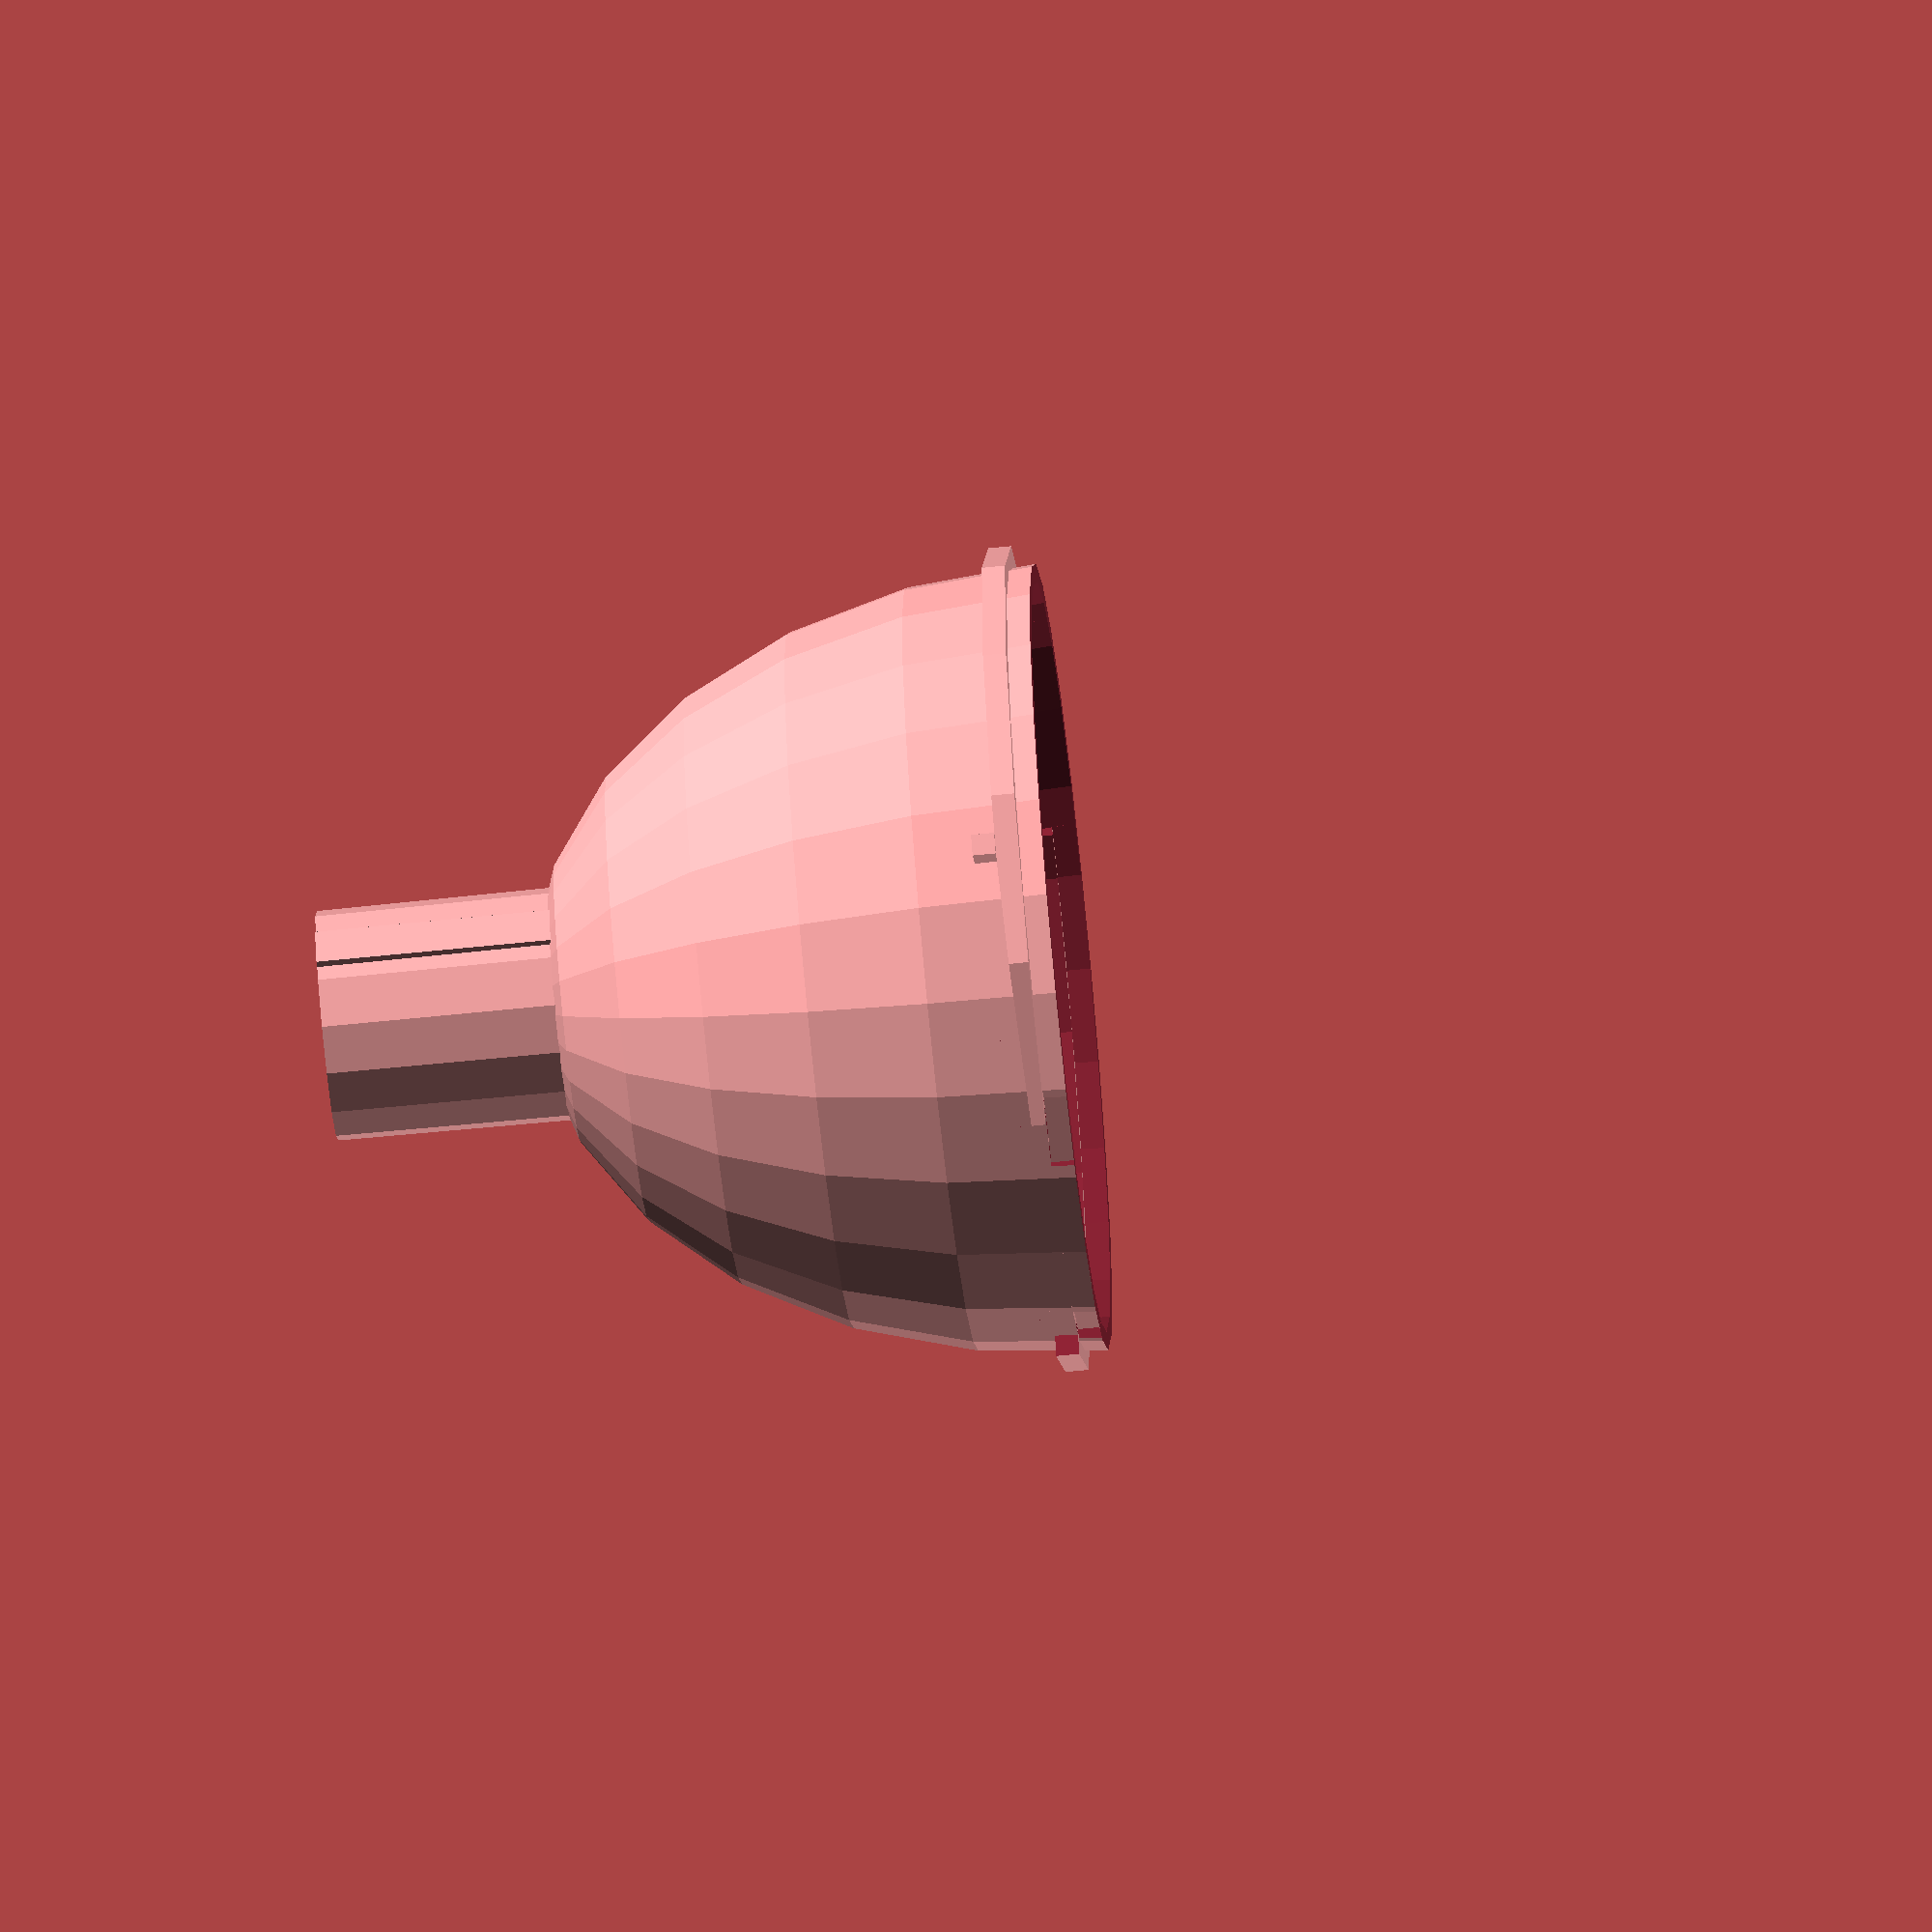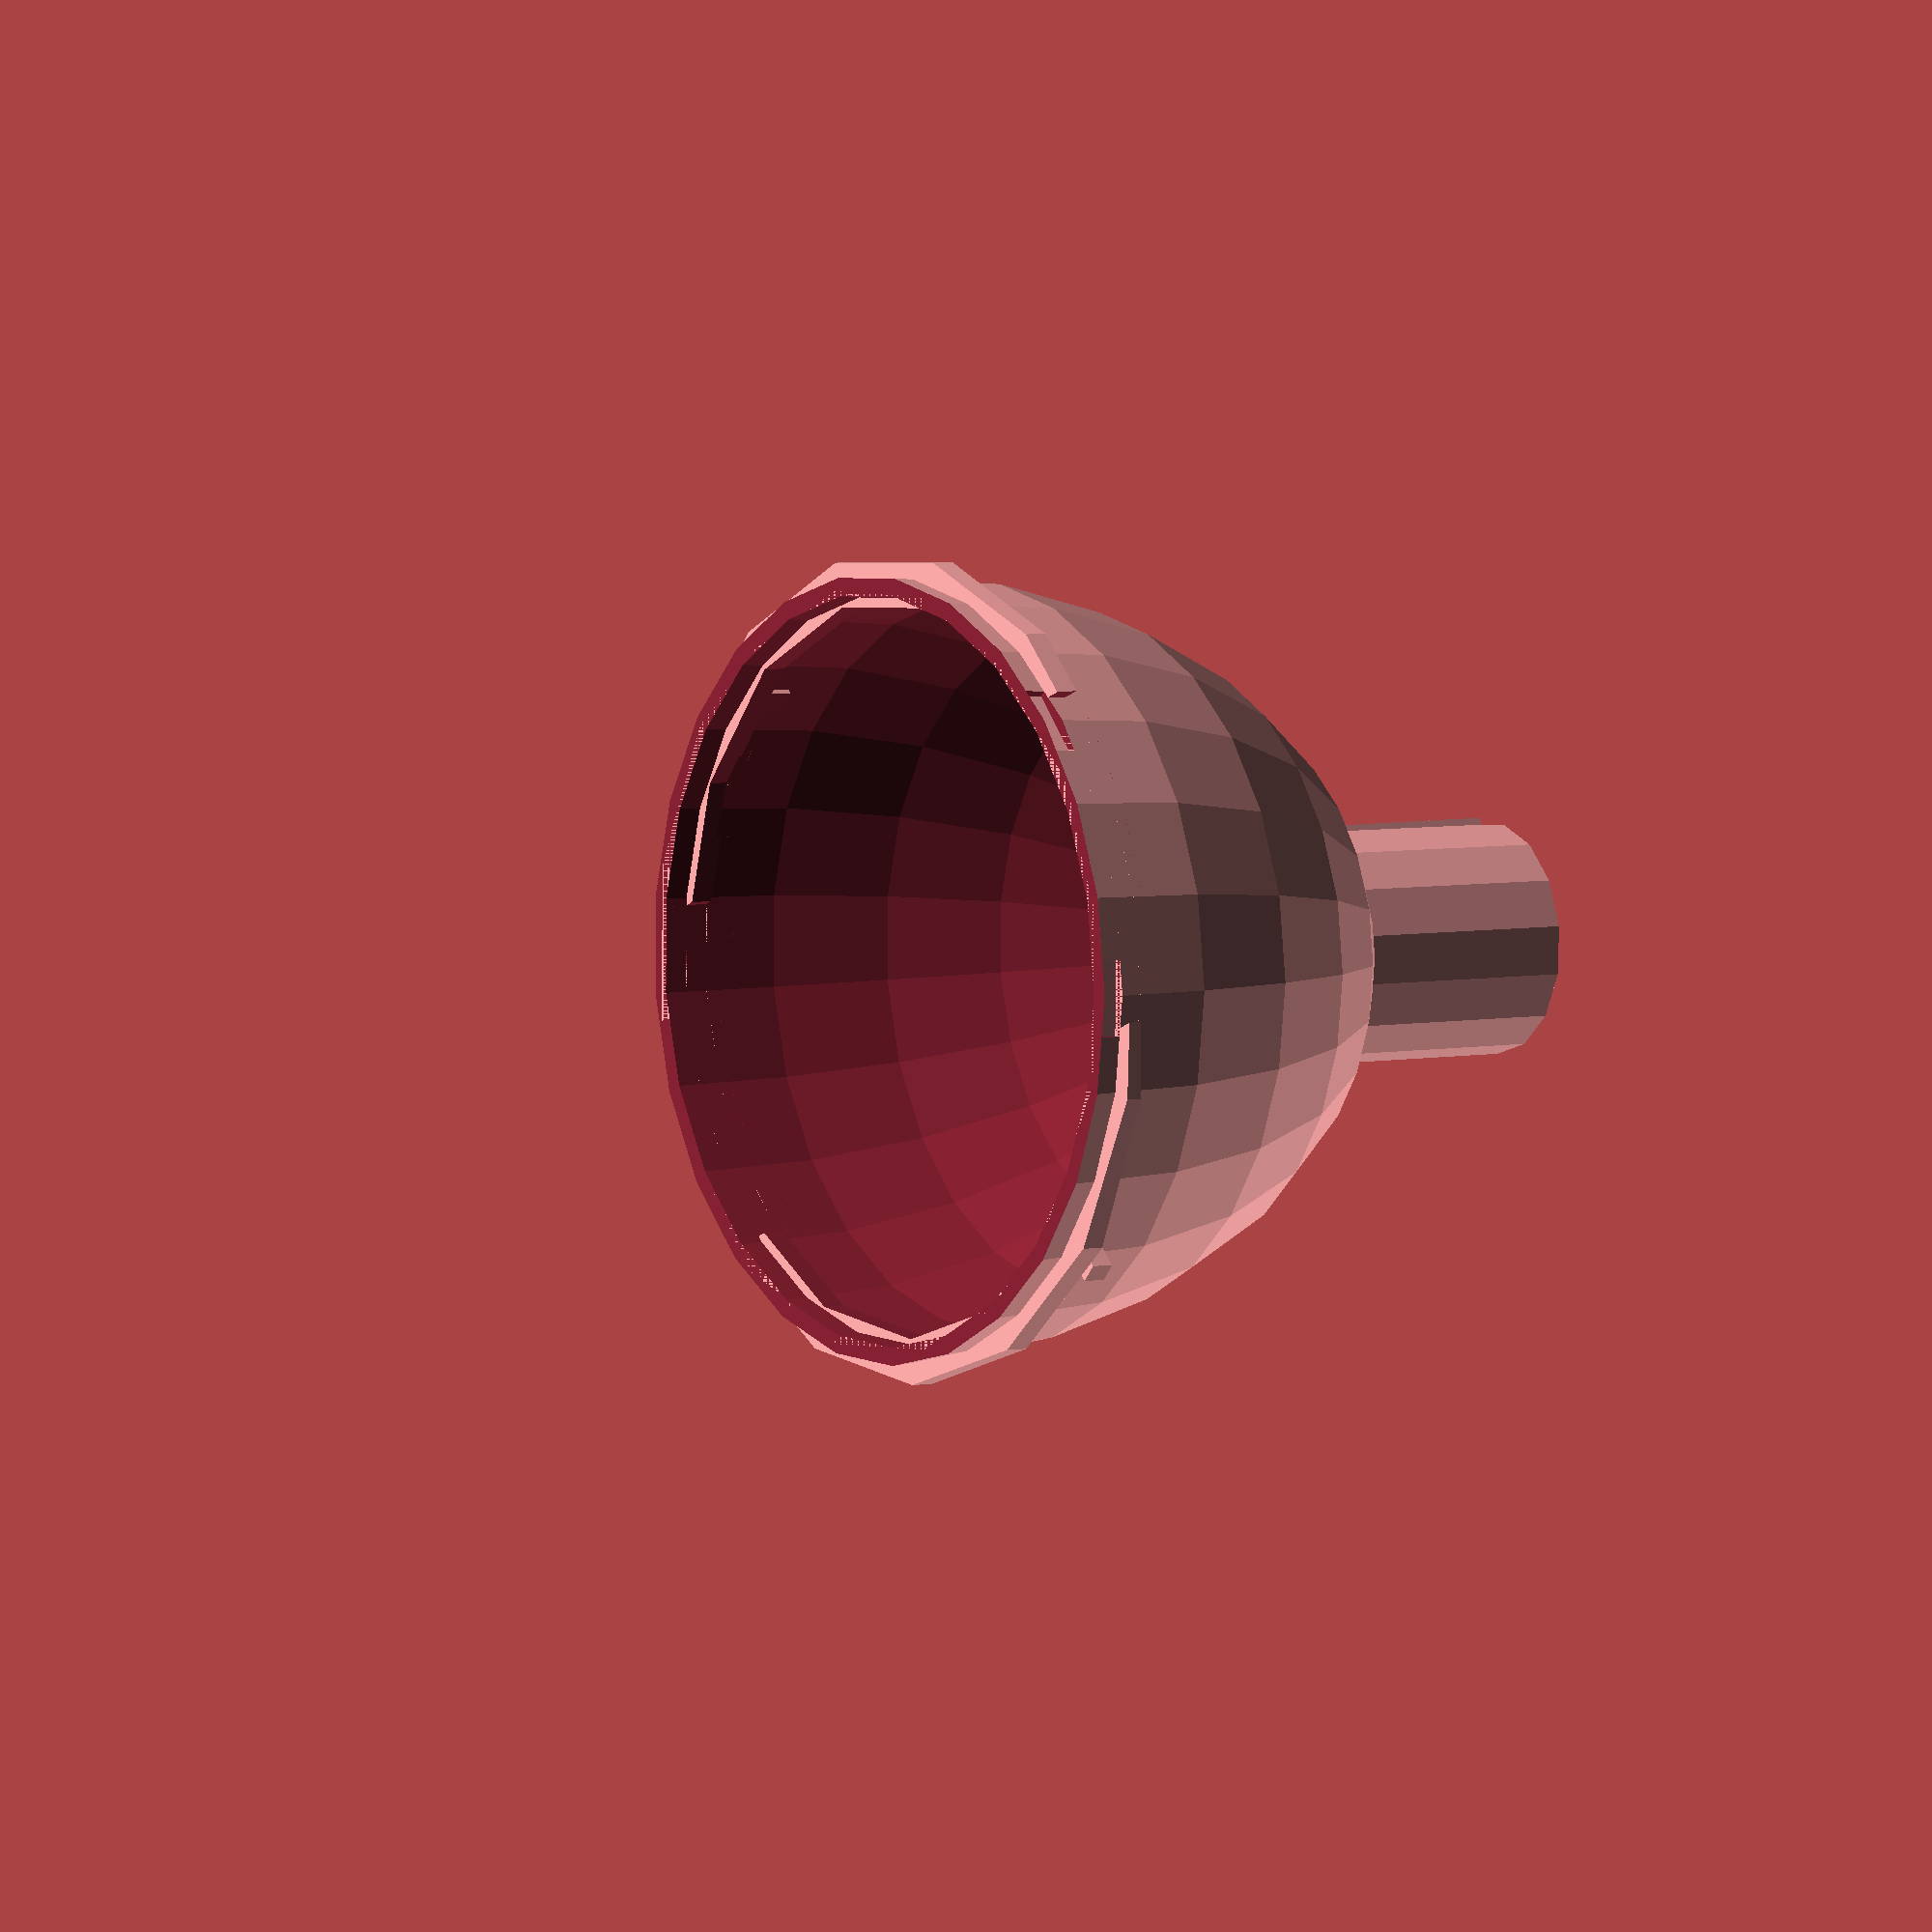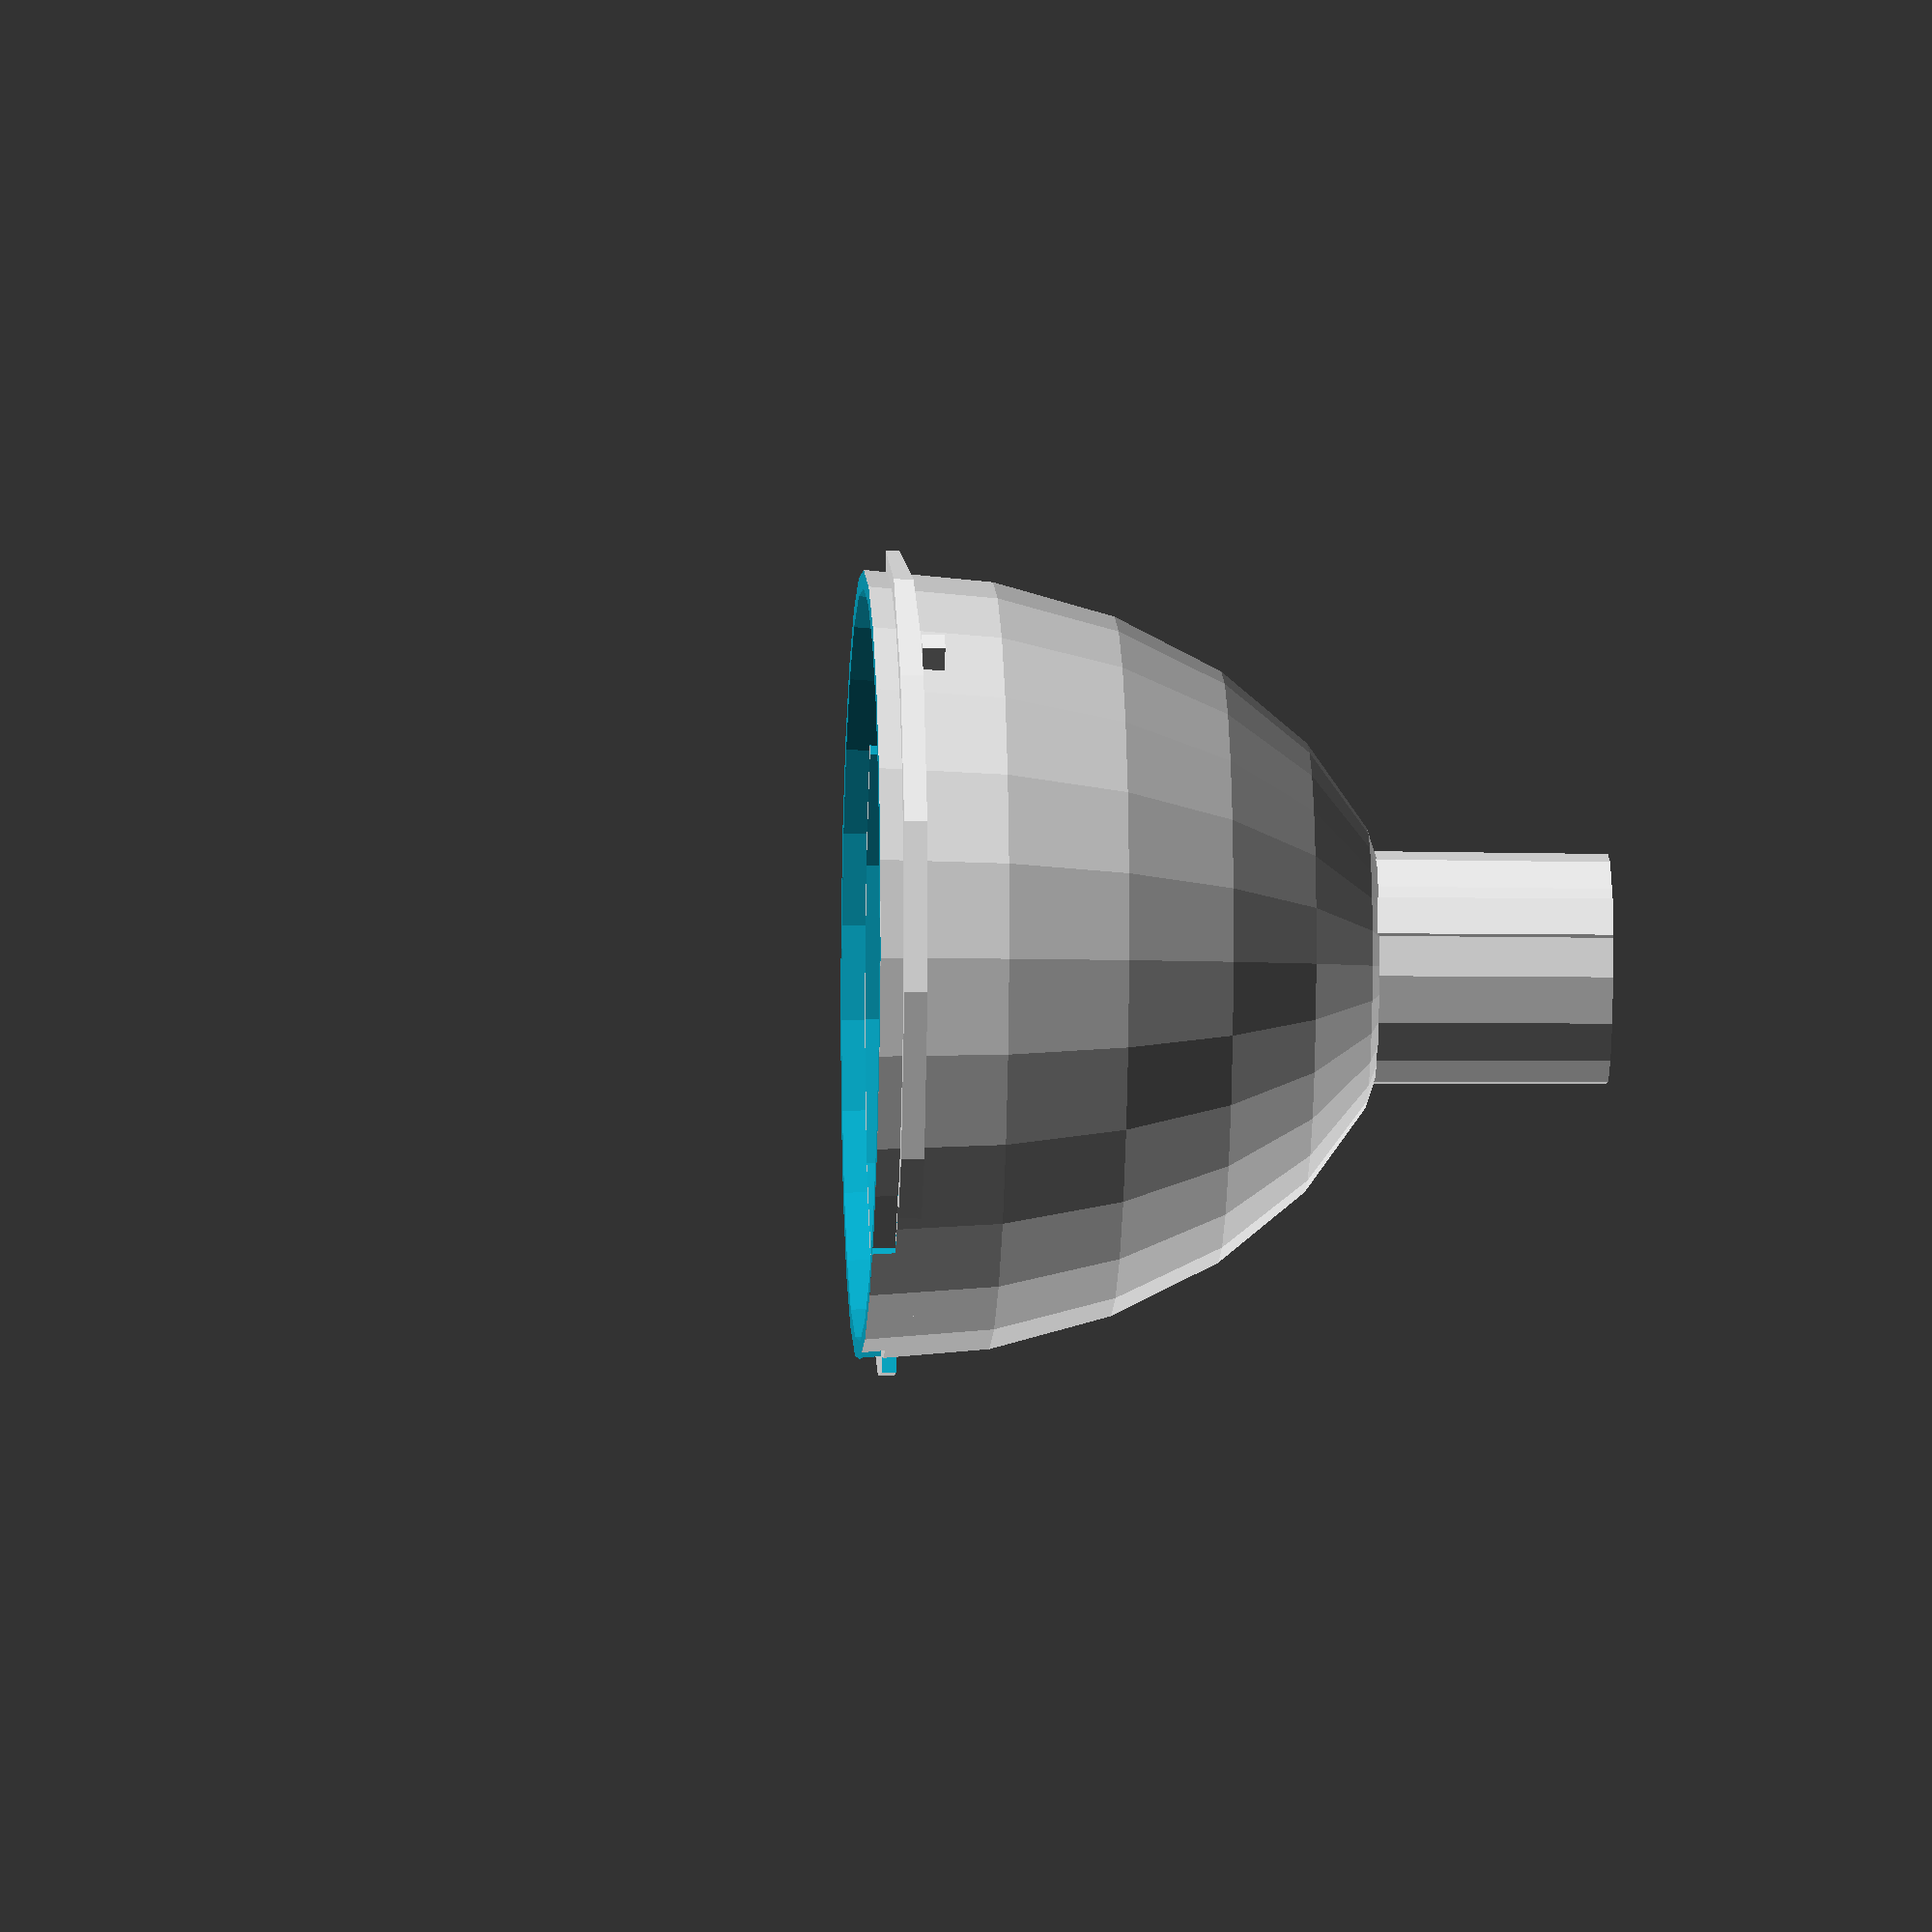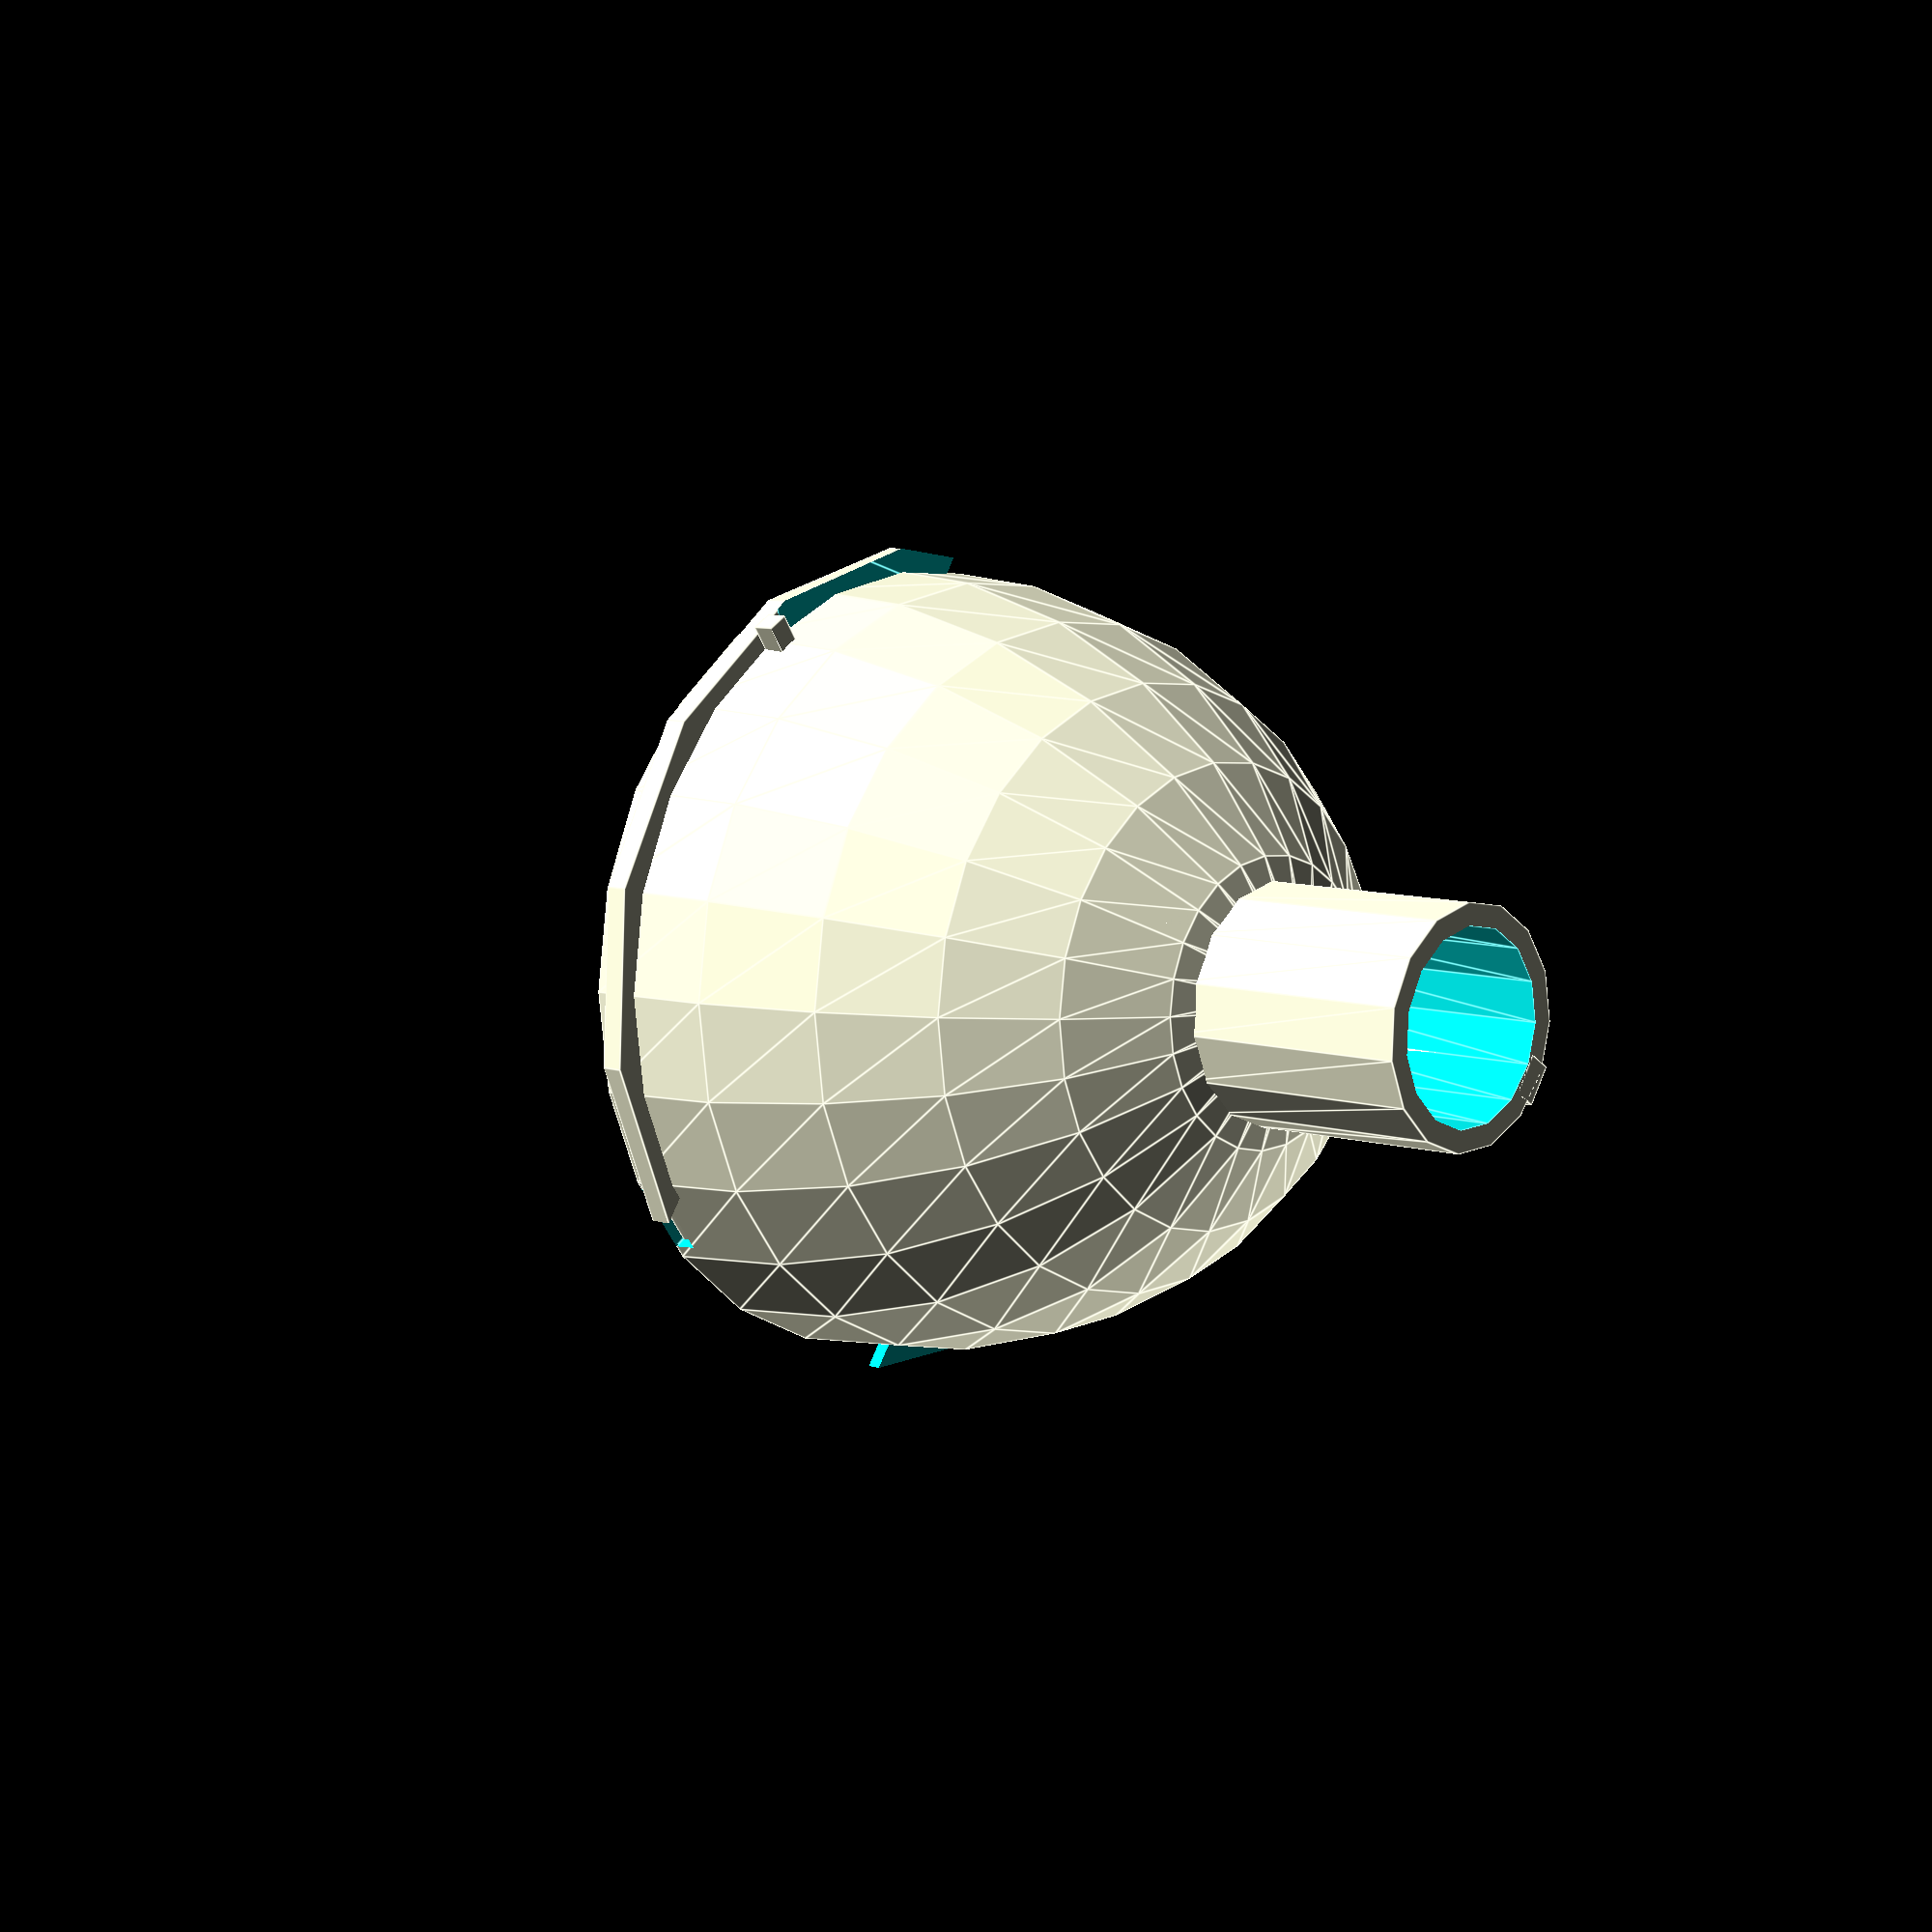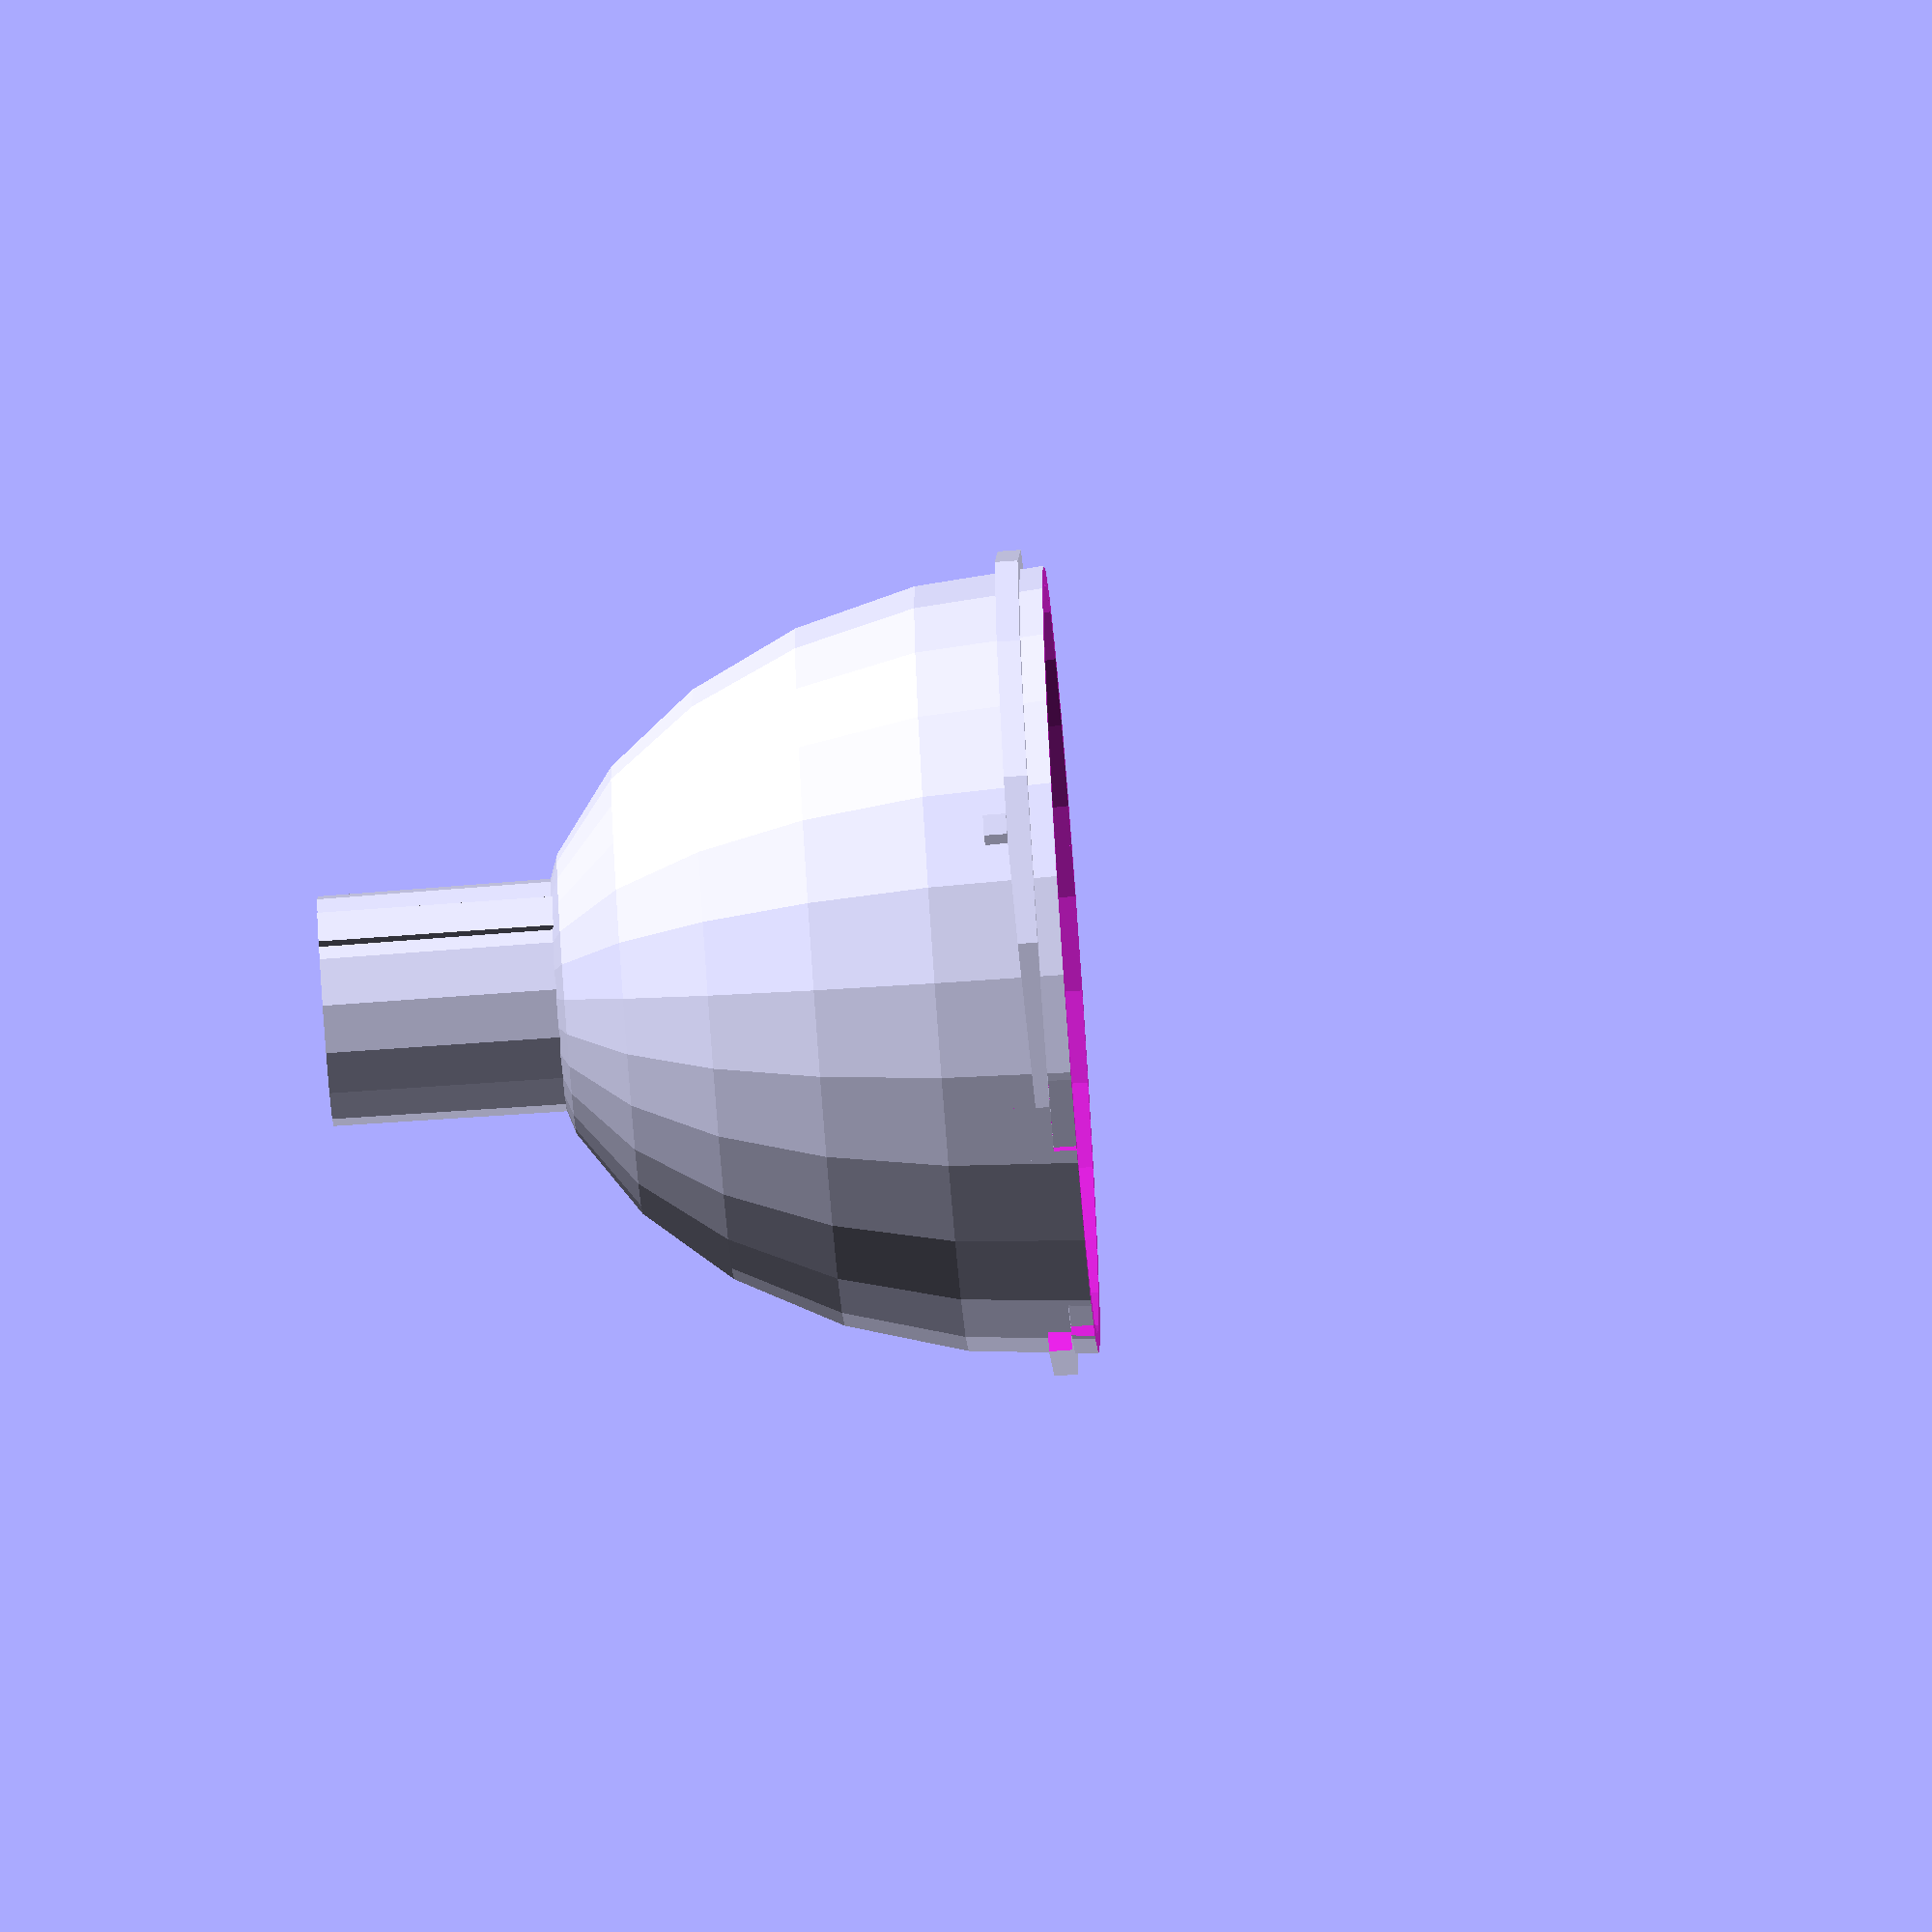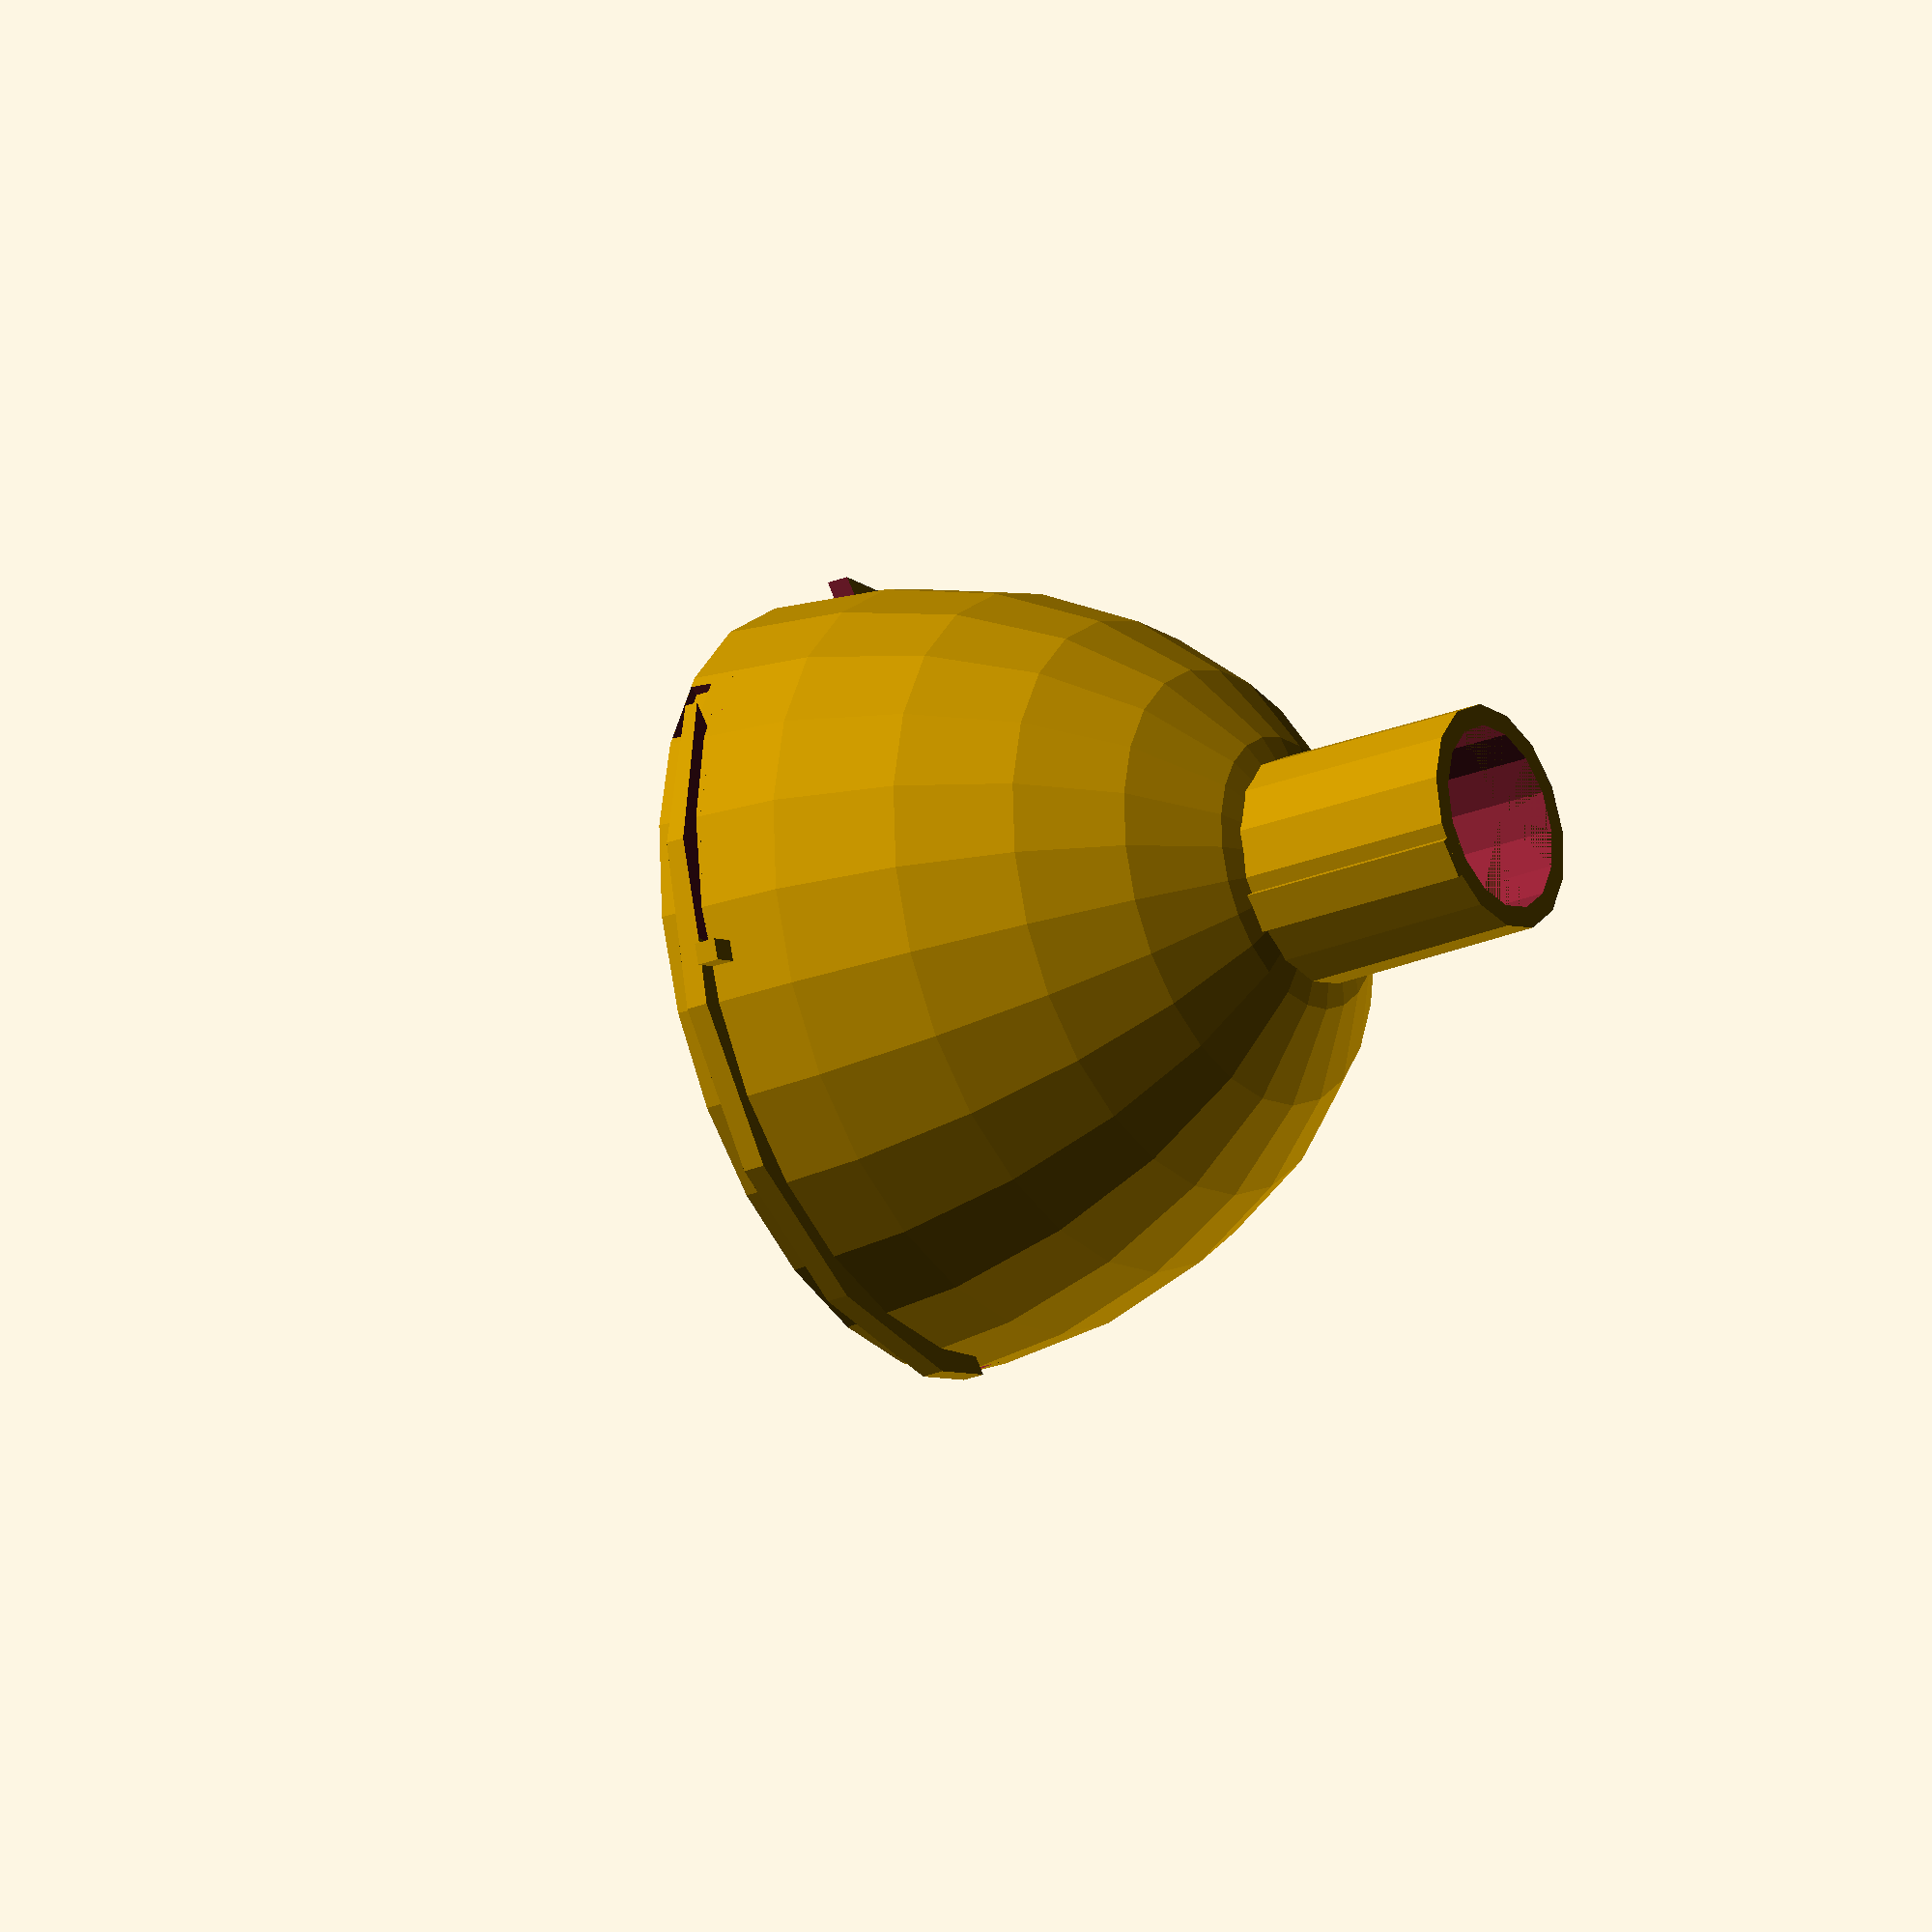
<openscad>
$fn = $preview ? 15 : 100;
EPSILON = 0.01;

bottom_radius = 102.5 / 2;
bottom_thickness = 2.4;

dome_height = 70;
dome_z_scale = dome_height / bottom_radius;

bottom_to_lip_z_offset = 3;
bottom_indent_length = 10;
bottom_indent_thickness = 1.6;
lip_thickness = 5;
lip_radius = bottom_radius - bottom_thickness + lip_thickness;
lip_height = 3;
lip_notch_width = 2.3 + 0.5;
lip_notch_height = 2.6 + 0.4;
lip_spacing = 45;
lip_taper_length = 34.6;
lip_taper_initial_height = 1.8;

top_tube_dome_z_offset = 6.2;
top_tube_bottom_radius = 30.4 / 2;
top_tube_top_radius = 30 / 2;
top_tube_thickness = 2.8;
top_tube_inner_radius = top_tube_top_radius - top_tube_thickness;
top_tube_upper_height = 33;
top_tube_lower_height = 9;
top_tube_total_height = top_tube_upper_height + top_tube_lower_height;
top_tube_notch_width = 5.2;
top_tube_notch_thickness = 3.3;

top_tube_triangle_width = 16;
top_tube_triangle_thickness = 8;
top_tube_triangle_border_radius = 2;
top_tube_triangle_screw_hole_radius = 2 / 2;

// bottom_lip_z_

total_height = dome_height + top_tube_total_height;

module copy_mirror(vec) {
  children();
  mirror(vec) children();
}

module dome() {
  difference() {
    scale([ 1, 1, dome_z_scale ]) {
      difference() {
        sphere(bottom_radius, $fn = $preview ? 25 : 180);
        sphere(bottom_radius - bottom_thickness, $fn = $preview ? 25 : 180);
        translate([ 0, 0, (bottom_radius + EPSILON) * -1 ]) cube(
            [
              bottom_radius * 2 + EPSILON, bottom_radius * 2 + EPSILON,
              bottom_radius * 2 +
              EPSILON
            ],
            center = true);
      }
    }

    copy_mirror([ 1, 0, 0 ]) copy_mirror([ 0, 1, 0 ]) rotate([ 0, 0, -22 ])
        translate([ -bottom_indent_thickness, 0, 0 ]) intersection() {
      difference() {
        cylinder(h = bottom_to_lip_z_offset, r = bottom_radius);
        translate([ 0, 0, -EPSILON / 2 ])
            cylinder(h = bottom_to_lip_z_offset + EPSILON,
                     r = bottom_radius - bottom_thickness);
      }
      translate([
        bottom_indent_length / -2 - bottom_radius + bottom_thickness * 2, 0,
        bottom_to_lip_z_offset / 2
      ])
          cube(
              [
                bottom_indent_length, bottom_indent_length,
                bottom_to_lip_z_offset
              ],
              center = true);
    }
  }

  // Lip
  difference() {
    translate([ 0, 0, bottom_to_lip_z_offset ]) {
      difference() {
        cylinder(h = lip_height, r = lip_radius);
        // Cut out sides
        cube([ lip_radius * 3, lip_spacing, lip_height * 3 ], center = true);
      }

      // Notches
      rotate([ 0, 0, -25 ])
          translate([ 0, 0, lip_height + lip_notch_height / 2 ]) {
        cube([ lip_notch_width, lip_radius * 2, lip_notch_height ],
             center = true);
      }
    }

    sphere(bottom_radius - bottom_thickness);

    // Tapered cut outs for lip
    translate([
      -lip_radius + lip_spacing / 1.5, -lip_radius + lip_spacing / 2.9,
      bottom_to_lip_z_offset +
      lip_taper_initial_height
    ]) translate([ 20 / -2, lip_taper_length / -2, 0 ]) rotate([ 0, 0, 45 ]) {
      taper_points = [
        [ 0, 0, lip_height - lip_taper_initial_height ],   // 0
        [ 20, 0, lip_height - lip_taper_initial_height ],  // 1
        [ 20, lip_taper_length, 0 ],                       // 2
        [ 0, lip_taper_length, 0 ],                        // 3
        [ 0, 0, lip_height ],                              // 4
        [ 20, 0, lip_height ],                             // 5
        [ 20, lip_taper_length,
          lip_height ],                      // 6
        [ 0, lip_taper_length, lip_height ]  // 7
      ];

      taper_faces = [
        [ 0, 1, 2, 3 ],  // bottom
        [ 4, 5, 1, 0 ],  // front
        [ 7, 6, 5, 4 ],  // top
        [ 5, 6, 2, 1 ],  // right
        [ 6, 7, 3, 2 ],  // back
        [ 7, 4, 0, 3 ]   // left
      ];

      polyhedron(taper_points, taper_faces);
    }

    mirror([ 1, 1, 0 ]) translate([
      -lip_radius + lip_spacing / 1.5, -lip_radius + lip_spacing / 4.2,
      bottom_to_lip_z_offset +
      lip_taper_initial_height
    ]) translate([ 20 / -2, lip_taper_length / -2, 0 ]) rotate([ 0, 0, 45 ]) {
      taper_points = [
        [ 0, 0, 0 ],                                                      // 0
        [ 20, 0, 0 ],                                                     // 1
        [ 20, lip_taper_length, lip_height - lip_taper_initial_height ],  // 2
        [ 0, lip_taper_length, lip_height - lip_taper_initial_height ],   // 3
        [ 0, 0, lip_height ],                                             // 4
        [ 20, 0, lip_height ],                                            // 5
        [ 20, lip_taper_length,
          lip_height ],                      // 6
        [ 0, lip_taper_length, lip_height ]  // 7
      ];

      taper_faces = [
        [ 0, 1, 2, 3 ],  // bottom
        [ 4, 5, 1, 0 ],  // front
        [ 7, 6, 5, 4 ],  // top
        [ 5, 6, 2, 1 ],  // right
        [ 6, 7, 3, 2 ],  // back
        [ 7, 4, 0, 3 ]   // left
      ];

      polyhedron(taper_points, taper_faces);
    }
  }
}

module top_tube() {
  translate(
      [ 0, 0, dome_height - top_tube_lower_height - top_tube_dome_z_offset ]) {
    difference() {
      union() {
        translate([ 0, 0, top_tube_lower_height ]) {
          cylinder(h = top_tube_upper_height, r1 = top_tube_bottom_radius,
                   r2 = top_tube_top_radius);
        }
        cylinder(h = top_tube_lower_height, r = top_tube_bottom_radius);
      }
      translate([ 0, 0, -EPSILON / 2 ])
          cylinder(h = top_tube_total_height + EPSILON,
                   r1 = top_tube_bottom_radius - top_tube_thickness,
                   r2 = top_tube_top_radius - top_tube_thickness);
    }

    translate([
      0,
      top_tube_notch_thickness / 2 + top_tube_top_radius - top_tube_thickness,
      top_tube_total_height / 2
    ])
        cube(
            [
              top_tube_notch_width, top_tube_notch_thickness,
              top_tube_total_height
            ],
            center = true);

    // triangle bit
    translate([ 0, -top_tube_bottom_radius + top_tube_thickness, 0 ]) {
      difference() {
        hull() {
          linear_extrude(height = top_tube_lower_height) {
            translate([
              -top_tube_triangle_width / 2 + top_tube_triangle_border_radius,
              -top_tube_triangle_border_radius, 0
            ]) circle(r = top_tube_triangle_border_radius);

            translate([
              top_tube_triangle_width / 2 - top_tube_triangle_border_radius,
              -top_tube_triangle_border_radius, 0
            ]) circle(r = top_tube_triangle_border_radius);

            translate([
              0, -top_tube_triangle_thickness + top_tube_triangle_border_radius,
              0
            ]) circle(r = top_tube_triangle_border_radius);
          }
        }

        // screw hole
        translate([
          0,
          -top_tube_triangle_thickness + top_tube_triangle_border_radius * 1.5,
          -EPSILON
        ]) cylinder(h = top_tube_lower_height,
                    r = top_tube_triangle_screw_hole_radius);
      }
    }
  }
}

top_tube();

difference() {
  dome();
  translate([ 0, 0, total_height / 2 ])
      cylinder(h = total_height, r = top_tube_inner_radius, center = true);
}

</openscad>
<views>
elev=63.0 azim=111.4 roll=96.0 proj=o view=solid
elev=175.6 azim=201.4 roll=304.7 proj=o view=wireframe
elev=186.6 azim=109.7 roll=272.9 proj=o view=solid
elev=352.8 azim=122.6 roll=314.3 proj=p view=edges
elev=252.0 azim=297.5 roll=85.8 proj=o view=solid
elev=204.8 azim=47.6 roll=236.3 proj=o view=wireframe
</views>
